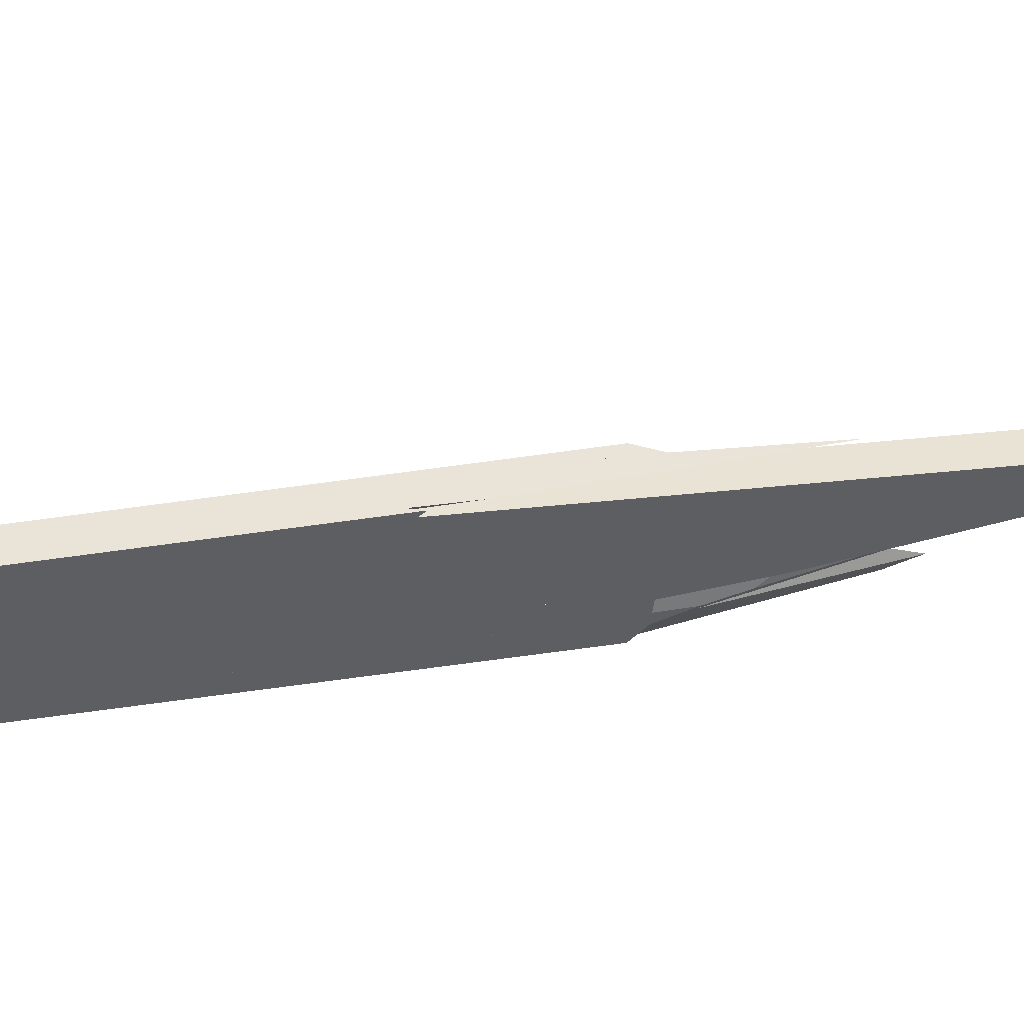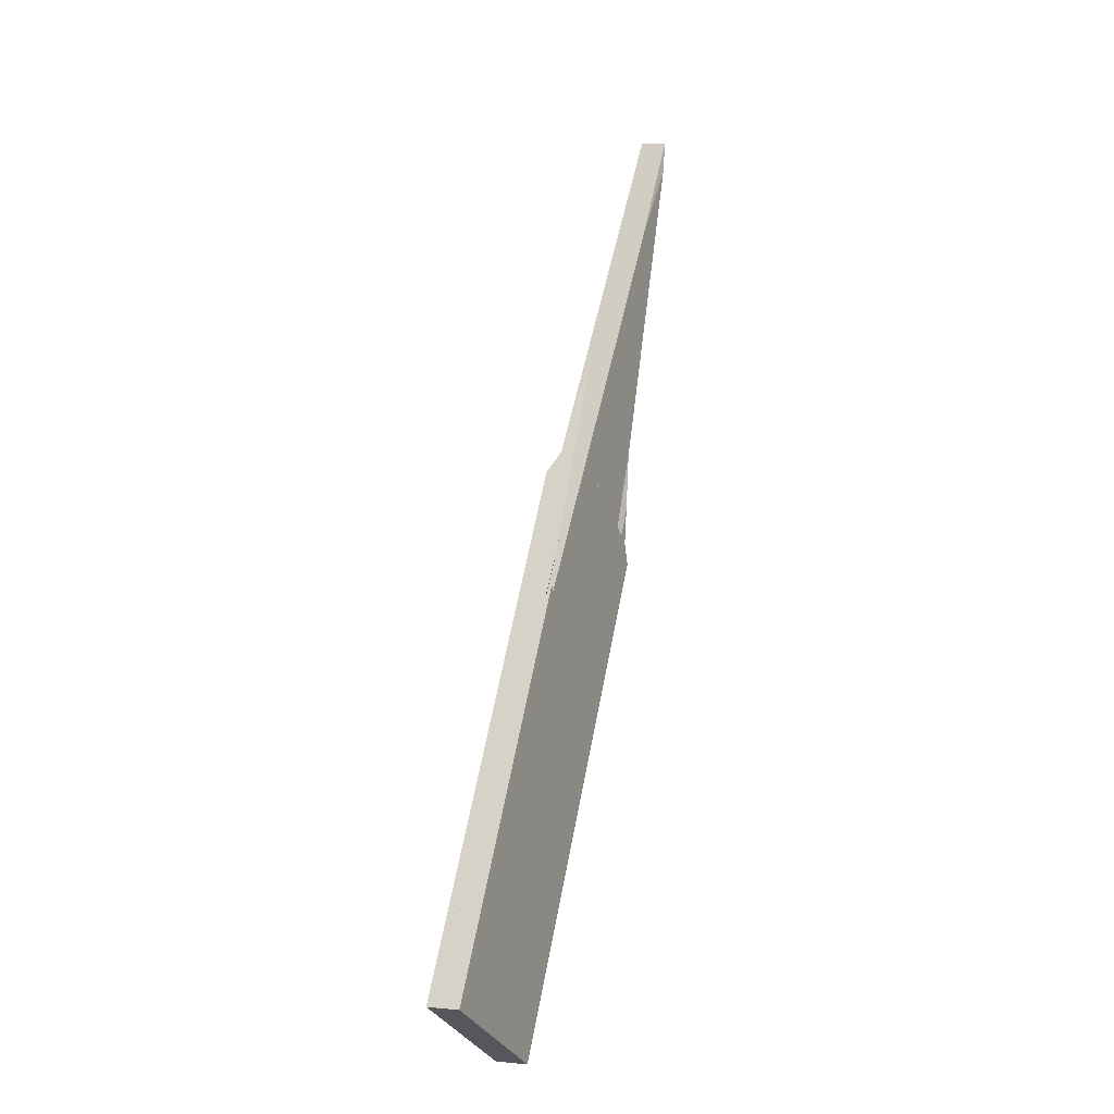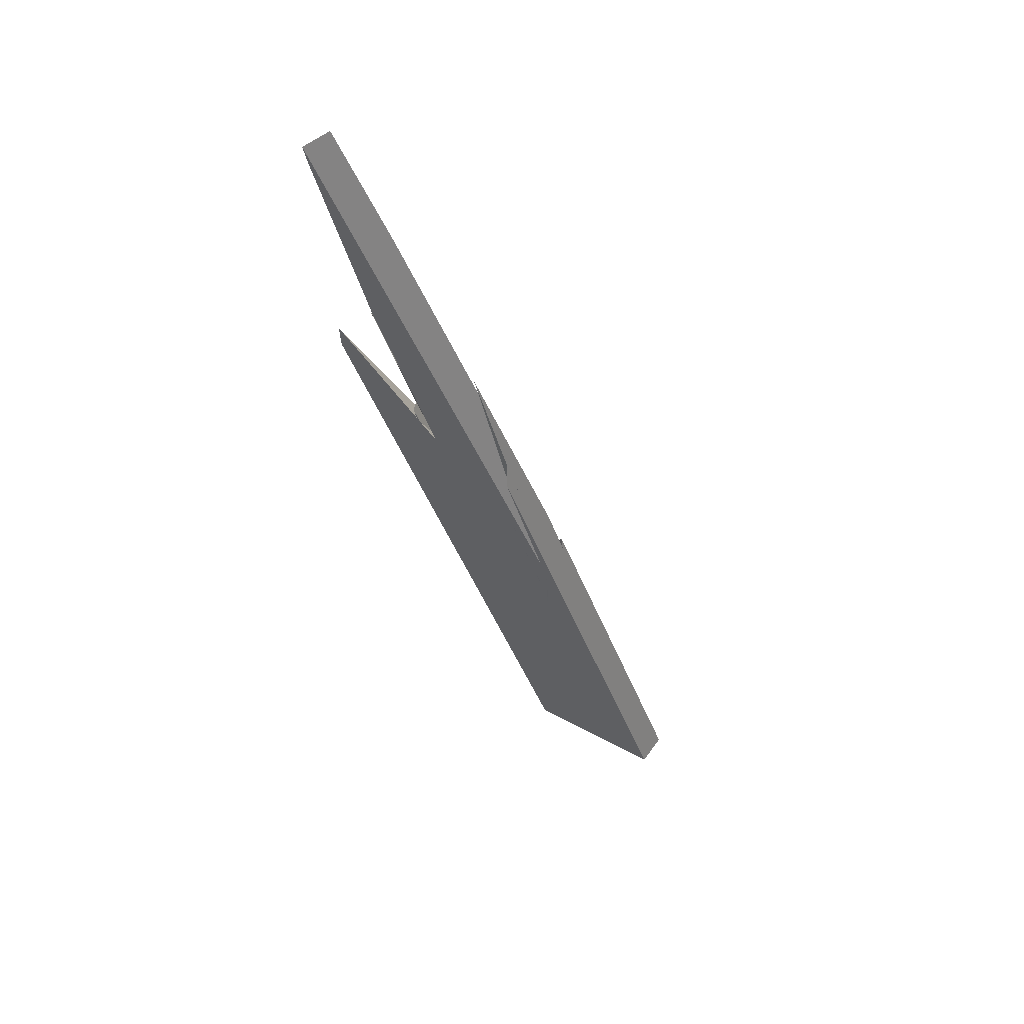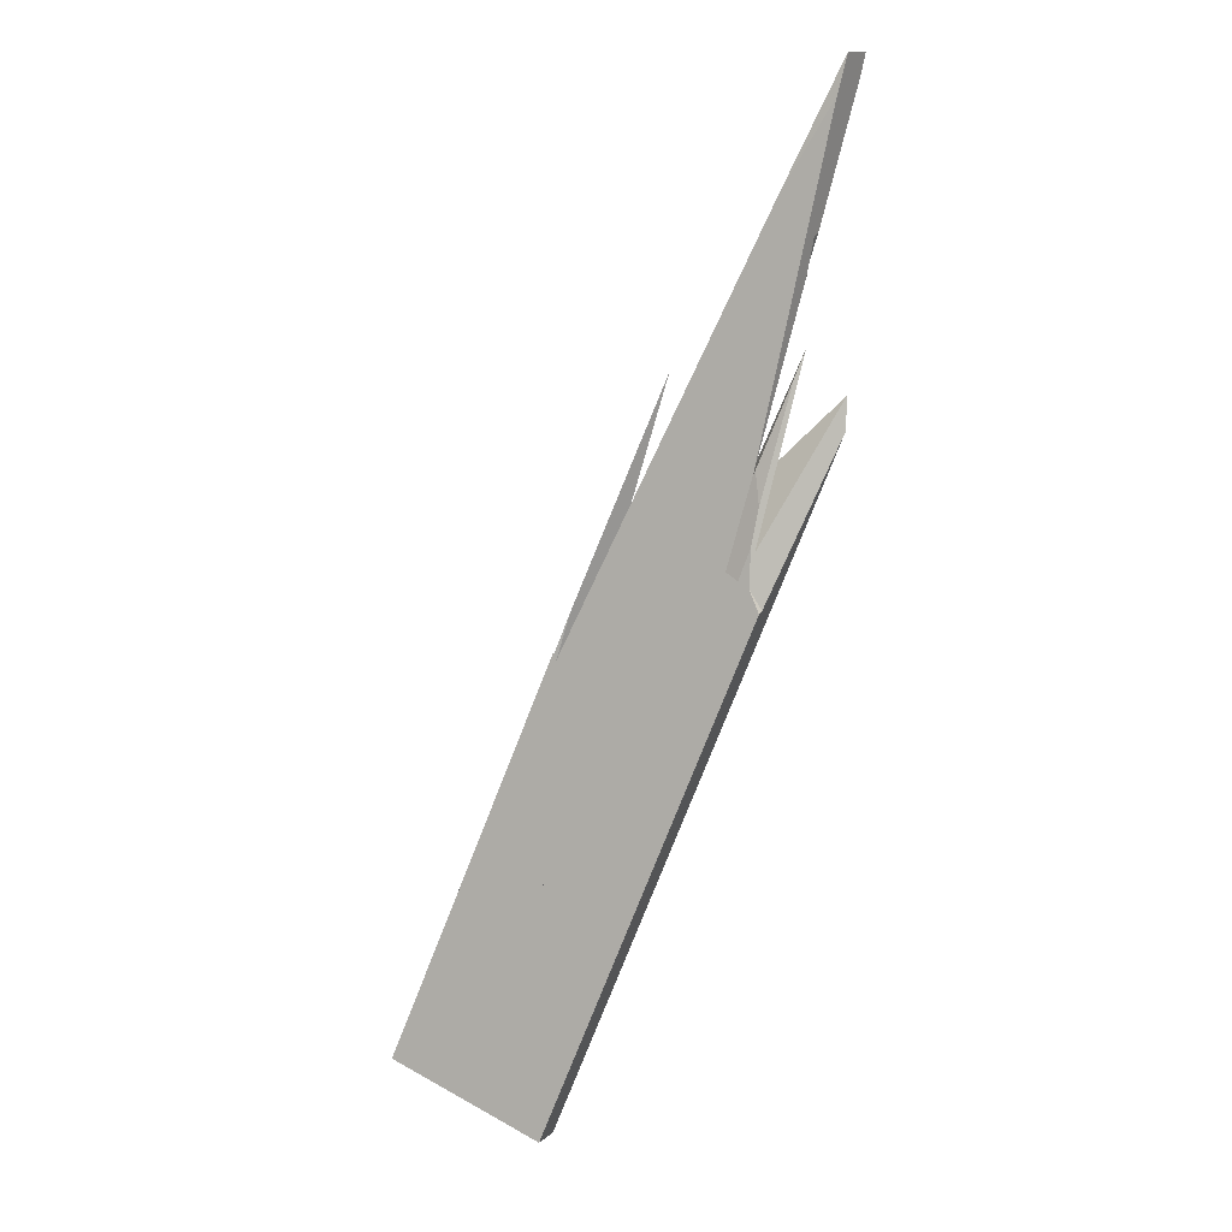
<metadata>
{"format":"obj","ext":"obj","renderer":"f3d","projection":"perspective","resolution":1024,"background":"white","views":[{"elev":-51.3,"azim":-59.8,"up":"+Y"},{"elev":-5.8,"azim":-53.1,"up":"+Z"},{"elev":66.3,"azim":-130.8,"up":"+Z"},{"elev":2.4,"azim":34.6,"up":"+Z"}]}
</metadata>
<code>
o WoodenBrokenPlanks_856
v -76.49 48.09 46.86
v -75.87 48.5 48.46
v -80.5 47.78 37.87
v -81.89 47.33 34.56
v -81.71 47.27 34.92
v -75.48 48.65 46.58
v -79.83 47.98 36.56
v -82.12 47.53 33.87
v -79.83 47.98 36.56
v -81.71 47.27 34.92
v -76.49 48.09 46.86
v -78.79 48.18 37.77
v -75.36 48.68 46.75
v -75.37 48.68 46.69
v -76.72 46.87 44.56
v -74.56 48.63 48.95
v -75.58 48.13 48.9
v -76.98 46.83 45.1
v -77.83 46.68 41.71
v -75.03 48.67 47.62
v -79.18 46.46 40.05
v -75.05 48.62 50.34
v -74.37 48.81 49.51
v -74.48 48.7 49.11
v -74.31 48.83 49.44
v -68.26 48.46 65.19
v -69.53 49.48 62.96
v -74.41 48.65 49.22
v -69.68 48.55 58.22
v -66.53 50.14 64.43
v -75.77 48.74 41.36
v -75.91 48.75 41.15
v -75.77 48.76 41.34
v -82.12 47.53 33.87
v -80.49 47.78 37.88
v -81.89 47.33 34.56
v -82.38 47.48 33.57
v -75.68 45.79 46.39
v -77.37 45.89 43.7
v -74.7 45.69 49.47
v -74.68 45.69 49.45
v -74.63 45.66 49.6
v -91.63 42.63 10.52
v -91.34 42.7 10.39
v -77.17 44.95 41.46
v -74.72 45.26 49.18
v -91.71 42.98 10.53
v -74.05 45.36 50.73
v -73.82 45.45 49.87
v -74.83 45.94 48.02
v -75.42 45.91 46.58
v -77.14 44.96 41.38
v -54.68 49.36 67.23
v -51.48 49.65 80.41
v -66.89 46.98 52.88
v -77.09 45.51 26.13
v -76.89 45.48 28.47
v -57.43 49.03 58.31
v -53.35 50.03 72.81
v -55.67 50.06 66.03
v -58.09 49.45 57.39
v -65.18 48.92 45.99
v -77.06 46.57 26.5
v -76.82 46.22 29.33
v -76.23 45.36 36.19
v -76.82 46.22 29.33
v -75.31 46.25 17.2
v -75.21 46.29 16.82
v -73.26 46.76 16.52
v -72.83 46.84 17.25
v -59.47 48.85 49.73
v -75.92 47.6 23.2
v -73.44 46.79 16.25
v -74.61 46.79 15.31
v -76.61 48.2 31.63
v -73.07 48.76 40.3
v -57.67 48.37 75.36
v -66.89 46.98 52.88
v -57 48.28 82.29
v -75.87 48.76 40.12
v -74.81 45.95 48.06
v -72.37 45.69 52.66
v -75.32 45.96 46.65
v -76.06 45.33 38.12
v -76.28 49.1 28.46
v -70.47 50.14 37.96
v -75.75 49.3 26.5
v -76.41 48.72 28.14
v -67.25 49.39 42.86
v -75.93 47.65 23.39
v -77.06 46.57 26.5
v -65.18 48.92 45.99
v -77.05 46.86 26.6
v -77.09 46.61 26.17
v -75.94 47.62 23.34
v -72.83 46.84 17.25
v -64.86 48.25 30.54
v -54.38 49.88 54.52
v -55.84 49.44 57.19
v -55.26 49.59 56.78
v -59.47 48.85 49.73
v -54.38 50.4 54.8
v -57.43 52.82 49.43
v -61.65 51.72 52.4
v -58.97 50.01 56.15
v -64.89 51.66 32.36
v -73.46 50.14 18.07
v -73.44 46.79 16.25
v -74.42 46.95 14.81
v -75.92 47.6 23.2
v -74.61 46.79 15.31
v -58.09 49.45 57.39
v -56.28 49.33 57.5
v -87.72 43.61 8.743
v -89.58 43.14 9.589
v -89.71 43.43 9.624
v -87.87 44.44 8.751
v -79.39 45.1 22.37
v -86.02 43.66 18.68
v -80.15 45.96 21.42
v -82.12 47.53 33.87
v -91.28 46.2 10.12
v -91.69 46.1 10.31
v -91.71 45.96 10.33
v -82.42 47.16 33.29
v -89.68 46.61 9.393
v -90.19 44.56 9.759
v -91.94 44.31 10.54
v -90.54 44.55 13.98
v -90.8 42.83 10.14
v -86.02 43.66 18.69
v -91.97 44.09 10.57
v -89.71 43.43 9.624
v -76.01 48.76 40.11
v -89.12 46.75 9.139
v -88.27 46.73 8.772
v -87.87 44.44 8.751
v -82.41 47.34 18.24
v -81.27 47.23 20.02
v -81.04 47.5 20.78
v -88.31 46.95 8.774
v -76.79 48.59 29.54
v -76.73 48.94 30.13
v -75.86 48.79 40.25
v -84.93 47.56 14.31
v -76.45 49.04 29.1
v -77.8 48.83 25.98
v -78.18 48.58 25.3
v -81.44 47.44 19.8
v -76.51 48.93 29.08
v -74.7 45.69 49.47
v -74.63 45.69 49.63
v -72.46 45.9 54.53
v -75.58 48.13 48.9
v -63.01 48.34 76.67
v -68.26 48.46 65.19
v -76.98 46.83 45.1
v -74.68 45.69 49.45
v -69.55 50.08 45.93
v -49.62 51.34 88.29
v -58.47 51.94 67.52
v -52.7 52.81 81.49
v -49.56 51.94 88.64
v -48.24 49.95 93.74
v -46.67 50.09 100.2
v -52 49.12 91.92
v -46.27 53.59 102.4
v -75.77 48.74 41.36
v -45.76 50.42 104
v -45.76 53.64 104.5
v -75.77 48.77 41.31
v -60.23 51.68 62.95
v -74.44 49.35 33.75
v -58.45 51.95 67.33
v -76.51 48.93 29.08
v -58.65 51.12 62.11
v -55.08 51.88 72.18
v -56.56 51.29 66.38
v -50.47 51.48 84.81
v -66.89 46.98 52.88
v -51.48 49.65 80.41
v -53.35 50.03 72.81
v -55.67 50.06 66.03
v -77.06 46.57 26.5
v -76.79 48.59 29.54
v -76.61 48.2 31.63
v -48.01 54.29 70.99
v -47.83 54.22 74.23
v -55.16 49.55 58.59
v -54.78 49.75 60.07
v -55.84 49.44 57.19
v -57.43 52.82 49.43
v -57.69 52.2 65.26
v -57.77 50.81 61.65
v -55.05 49.51 60.48
v -50.63 51.77 78.49
v -54.37 49.8 64.2
v -54.96 50.15 67.52
v -51.58 51.21 75.73
v -58.06 52.13 64.93
v -57.26 52.25 66.65
v -79.18 46.46 40.05
v -75.91 48.75 41.15
v -75.37 48.68 46.69
v -74.41 48.65 49.22
v -74.81 45.95 48.06
v -76.72 46.87 44.56
v -75.42 45.91 46.58
v -77.83 46.68 41.71
v -75.32 45.96 46.65
v -72.83 46.84 17.25
v -78.11 46.04 4.378
v -78.48 46.08 4.536
v -76.1 46.46 10.51
v -73.44 46.79 16.25
v -78.47 45.95 4.538
v -77.17 46.14 7.792
v -76.6 46.42 3.689
v -78.11 46.04 4.378
v -78.87 49.34 4.485
v -77.38 49.72 3.805
v -73.46 50.14 18.07
v -76.1 46.46 10.51
v -73.44 46.79 16.25
v -89.58 43.14 9.589
v -89.71 43.43 9.624
v -90.8 42.83 10.14
v -87.72 43.61 8.743
v -85.79 44.1 7.865
v -83.64 44.46 12.02
v -80.15 45.96 21.42
v -86.55 45.16 8.123
v -77.09 46.61 26.17
v -82.51 45.78 15.82
v -77.06 46.57 26.5
v -77.09 45.51 26.13
v -77.25 45.54 24.35
v -87.9 47.06 8.585
v -87.65 46.71 8.499
v -88.27 46.73 8.772
v -84.93 47.56 14.31
v -81.27 47.23 20.02
v -92.33 45.59 10.62
v -92.4 45.92 10.63
v -91.69 46.1 10.31
v -82.42 47.16 33.3
v -82.38 47.48 33.57
v -82.12 47.53 33.87
v -92.02 44.3 10.58
v -90.53 44.55 13.98
v -91.94 44.31 10.54
v -91.97 44.09 10.57
v -77.05 46.86 26.6
v -85.89 45.52 7.812
v -85.41 44.2 7.693
v -75.31 46.25 17.2
v -80.93 45.33 5.655
v -84.24 46.42 7.027
v -76.29 47.58 22.61
v -75.94 47.62 23.34
v -86.3 46.67 7.914
v -85.73 47.61 7.601
v -85.95 46.99 7.736
v -77.8 48.83 25.98
v -74.61 46.79 15.31
v -76.29 47.58 22.6
v -83.78 46.67 6.813
v -75.75 49.3 26.5
v -84.68 47.87 7.121
v -73.82 45.45 49.87
v -92.33 45.59 10.62
v -92.02 44.3 10.58
v -82.42 47.16 33.3
v -69.55 50.08 45.93
v -76.45 49.04 29.1
v -76.28 49.1 28.46
v -57.69 52.2 65.26
v -57.77 50.81 61.65
v -67.25 49.39 42.86
v -75.94 47.62 23.34
v -84.24 46.42 7.027
v -81.44 47.44 19.8
v -78.18 48.58 25.3
v -82.51 45.78 15.82
v -76.29 47.58 22.6
v -77.05 46.86 26.6
v -84.24 46.42 7.027
v -83.78 46.67 6.813
v -75.31 46.25 17.2
v -76.29 47.58 22.61
v -83.78 46.67 6.813
v -78.48 46.08 4.536
v -59.47 48.85 49.73
v -56.28 49.33 57.5
v -57.43 49.03 58.31
v -65.18 48.92 45.99
v -75.92 47.6 23.2
f 1 6 2
f 1 5 7 6
f 4 3 8
f 5 4 8 7
f 9 10 11 6
f 15 16 17 18
f 19 12 14 16
f 14 20 16
f 19 16 15
f 18 21 19 15
f 11 2 6
f 20 24 16
f 25 23 24
f 23 27 26 28
f 23 28 24
f 28 26 17 16
f 28 16 24
f 20 28 24
f 25 24 28 29
f 25 29 30
f 28 20 13 31
f 13 32 31
f 28 31 29
f 29 31 33 30
f 34 35 36
f 36 37 34
f 41 40 42
f 48 49 50 41
f 48 41 42
f 51 50 49 52
f 41 50 51 38
f 54 53 59
f 60 59 53 58
f 60 58 61
f 62 63 64 55
f 55 54 59 62
f 62 59 60
f 62 60 61
f 62 61 58 56
f 62 56 63
f 65 55 66
f 67 71 72
f 72 71 70 73
f 72 73 74
f 74 68 67 72
f 73 70 69
f 69 68 74 73
f 64 75 76 77
f 64 77 78
f 79 77 76 33
f 76 80 33
f 79 33 29
f 29 81 82 79
f 83 84 82 81
f 80 76 75
f 64 78 65
f 33 83 81 29
f 86 85 88 89
f 87 90 88 85
f 91 92 89 88
f 91 88 93
f 91 94 95 92
f 94 91 93
f 93 88 90 95
f 93 95 94
f 99 100 102 103
f 99 103 104 105
f 98 102 100
f 89 105 104 86
f 108 109 107 97
f 107 106 97
f 108 97 96
f 110 90 87 107
f 110 107 109 111
f 110 111 108 96
f 110 96 101
f 108 111 109
f 99 105 112 113
f 105 89 92 112
f 92 95 110 101
f 101 113 112 92
f 110 95 90
f 116 115 119
f 120 118 114 117
f 65 66 120 116
f 120 117 116
f 65 116 119
f 63 56 118 120
f 125 4 121 123
f 125 123 124
f 10 9 121 4
f 124 128 129 125
f 130 133 131
f 132 129 128
f 39 38 51 19
f 39 19 21
f 64 65 131 137
f 131 133 137
f 64 137 120
f 51 83 33 32
f 32 12 19 51
f 83 51 52 84
f 138 139 120 137
f 138 137 136
f 140 139 138
f 75 142 143 144
f 75 144 80
f 145 138 136 141
f 144 33 31 80
f 93 63 120 139
f 64 63 93 142
f 64 142 75
f 145 147 148 149
f 145 149 138
f 138 149 140
f 146 143 142 150
f 149 139 140
f 93 139 149 148
f 93 148 88
f 142 93 88 150
f 88 148 147 85
f 85 146 150 88
f 28 16 154 156
f 15 157 154 16
f 157 15 50 158
f 157 158 151
f 151 158 152
f 15 16 28 81
f 28 29 81
f 15 81 50
f 156 155 29 28
f 81 153 152 158
f 81 158 50
f 29 155 153 81
f 76 80 144 159
f 160 161 162 163
f 163 162 167
f 29 168 80 76
f 29 76 77 79
f 166 165 169
f 160 163 167 165
f 170 169 165 167
f 160 165 164
f 30 29 79 169
f 79 166 169
f 30 169 170
f 29 30 171 168
f 168 171 144 80
f 88 175 173 176
f 173 172 176
f 172 174 177 178
f 172 178 176
f 177 174 161 160
f 177 160 179
f 179 160 164 181
f 179 181 182
f 178 177 179 182
f 178 182 183
f 64 184 92 180
f 92 183 182 180
f 182 181 180
f 76 159 173 185
f 173 175 185
f 76 185 186
f 180 77 76 186
f 180 186 64
f 184 93 88 89
f 184 89 92
f 185 93 184 64
f 185 64 186
f 185 175 88 93
f 102 187 188 189
f 188 190 189
f 102 189 100
f 102 100 191 105
f 102 105 104 192
f 190 188 193 194
f 105 194 193 104
f 113 112 105 191
f 190 194 178 196
f 195 197 198 112
f 198 183 112
f 195 112 113
f 178 183 198 199
f 178 199 196
f 196 199 197 195
f 195 189 190 196
f 199 198 197
f 200 193 194 176
f 178 194 193 201
f 200 176 178 201
f 176 194 105 89
f 92 112 183
f 51 19 15 50
f 18 15 19 202
f 41 50 15 18
f 41 18 40
f 40 39 38 41
f 39 202 19 51
f 39 51 38
f 29 168 203 20
f 203 204 20
f 29 20 205
f 205 20 16
f 50 206 29 205
f 50 205 16 207
f 208 50 207 209
f 210 206 50 208
f 207 16 20 204
f 207 204 12 209
f 206 210 168 29
f 210 208 209 203
f 209 12 203
f 210 203 168
f 211 212 213 214
f 211 214 215
f 217 214 213 216
f 69 211 215
f 223 213 219 96
f 223 96 224
f 222 109 224 96
f 222 96 97 106
f 225 226 119
f 119 226 227
f 228 118 231 117
f 233 234 231 235
f 118 236 235 231
f 236 237 233 235
f 240 138 241 141
f 242 138 240 117
f 242 117 231
f 243 124 246
f 246 124 245 248
f 246 248 36
f 247 36 248
f 249 250 251
f 252 251 250
f 94 184 231 234
f 253 242 231 184
f 253 184 94
f 94 234 242 253
f 256 257 258 259
f 256 259 72
f 72 259 260
f 260 233 237 256
f 260 256 72
f 260 259 258 234
f 258 254 234
f 260 234 233
f 254 261 149 242
f 254 242 234
f 149 138 242
f 232 254 234
f 263 262 264 148
f 263 148 149 261
f 138 149 148 264
f 138 264 241
f 213 223 265 266
f 265 110 266
f 213 266 267
f 90 268 269 267
f 90 267 266
f 90 266 110
f 268 90 110 222
f 265 109 222 110
f 224 109 265
f 223 224 265
f 206 50 270 82
f 51 52 270 50
f 83 51 50 206
f 82 84 83 206
f 124 271 273
f 250 272 251
f 250 251 124 273
f 80 76 274 144
f 143 185 75 80
f 143 80 144
f 173 274 76 75
f 75 185 150 173
f 146 173 150
f 146 150 185 143
f 172 176 200
f 173 275 175
f 176 172 173 88
f 173 175 88
f 176 88 89
f 89 86 200 176
f 88 276 86 89
f 175 275 276 88
f 105 104 277 278
f 104 105 279 86
f 277 200 176 278
f 105 278 176 279
f 200 86 279 176
f 74 215 214
f 69 217 214 215
f 74 68 69 215
f 266 280 90
f 280 266 110
f 280 110 90
f 242 149 140
f 138 242 140
f 282 283 263 261
f 282 261 254 284
f 282 284 242
f 263 283 88 285
f 88 90 285
f 263 285 281
f 95 94 284 281
f 284 254 281
f 95 281 285
f 282 242 286 88
f 282 88 283
f 95 285 90
f 90 88 286 94
f 90 94 95
f 242 284 94 286
f 263 283 264 262
f 264 283 88 276
f 263 287 285 88
f 263 88 283
f 285 287 288
f 285 288 269 268
f 285 268 90
f 268 276 88 90
f 289 72 290 258
f 289 258 257
f 258 290 291
f 291 290 72 74
f 291 74 214 292
f 217 216 292 214
f 74 72 289 68
f 214 74 68 217
f 61 296 235 236
f 61 236 295
f 61 295 294
f 297 260 296 293
f 61 294 293 296
f 260 233 235 296
f 297 293 256
f 233 260 297 256
f 233 256 237
f 1 2 3 4
f 1 4 5
f 21 18 17 11
f 21 11 10
f 17 22 2 11
f 17 26 27 22
f 36 35 37
f 43 46 42 39
f 42 40 39
f 43 39 47
f 46 48 42
f 4 125 10
f 21 10 125 129
f 129 132 47 39
f 129 39 21
f 151 152 153 154
f 155 156 154 153
f 151 154 157
f 202 39 40 18
f 246 36 247 244
f 246 244 243
f 250 249 252
f 271 272 250 273
f 3 2 6 7
f 3 7 8
f 12 9 6 13
f 12 13 14
f 13 6 2 22
f 13 22 23
f 25 14 13 23
f 22 27 23
f 33 32 13
f 33 13 25
f 33 25 30
f 37 35 34
f 43 44 45 46
f 44 43 47
f 46 45 52 49
f 46 49 48
f 53 54 55 56
f 55 57 56
f 53 56 58
f 57 55 65
f 67 68 69 70
f 67 70 71
f 82 84 65 78
f 82 78 77 79
f 85 86 87
f 96 97 98 99
f 98 100 99
f 96 99 101
f 106 103 102 98
f 106 98 97
f 106 107 87 86
f 106 86 104 103
f 101 99 113
f 114 115 116 117
f 114 118 57 119
f 57 65 119
f 114 119 115
f 57 118 56
f 121 9 122 123
f 123 122 124
f 124 122 126 127
f 124 127 128
f 9 12 126 122
f 44 130 131 52
f 44 52 45
f 44 47 132 128
f 128 127 133 44
f 44 133 130
f 134 135 126 12
f 134 12 32
f 135 136 137 127
f 137 133 127
f 135 127 126
f 65 84 52 131
f 136 135 141
f 141 135 134 143
f 134 144 143
f 141 143 145
f 144 134 32 33
f 143 146 147 145
f 85 147 146
f 164 165 166 79
f 164 79 77
f 161 159 144 30
f 144 171 30
f 30 170 167 161
f 161 167 162
f 172 173 159 161
f 172 161 174
f 77 180 181 164
f 100 189 191
f 192 187 102
f 104 193 188 187
f 104 187 192
f 113 191 189 195
f 193 200 201
f 12 204 203
f 213 212 216
f 217 216 212 211
f 217 211 69
f 218 219 213 220
f 218 220 221
f 218 97 96 219
f 221 106 97 218
f 222 106 221 220
f 227 225 119
f 226 225 227
f 228 229 230 118
f 232 229 228 117
f 237 236 118 230
f 238 239 240 141
f 238 141 241
f 239 232 117 240
f 243 244 245 124
f 247 248 245 244
f 252 249 251
f 254 255 229 232
f 229 255 230
f 258 257 255 254
f 255 257 256 237
f 255 237 230
f 261 254 232 239
f 238 262 263 261
f 238 261 239
f 264 262 238 241
f 220 213 267 269
f 222 220 269 268
f 84 82 270 52
f 251 272 271 124
f 144 274 173 146
f 144 146 143
f 276 275 173 200
f 173 172 200
f 276 200 86
f 200 277 104 86
f 217 69 68
f 263 281 254 261
f 287 263 262 269
f 287 269 288
f 269 262 264 276
f 269 276 268
f 291 292 216 257
f 291 257 258
f 257 216 217 68
f 257 68 289
f 236 237 256 293
f 293 294 295 236

</code>
